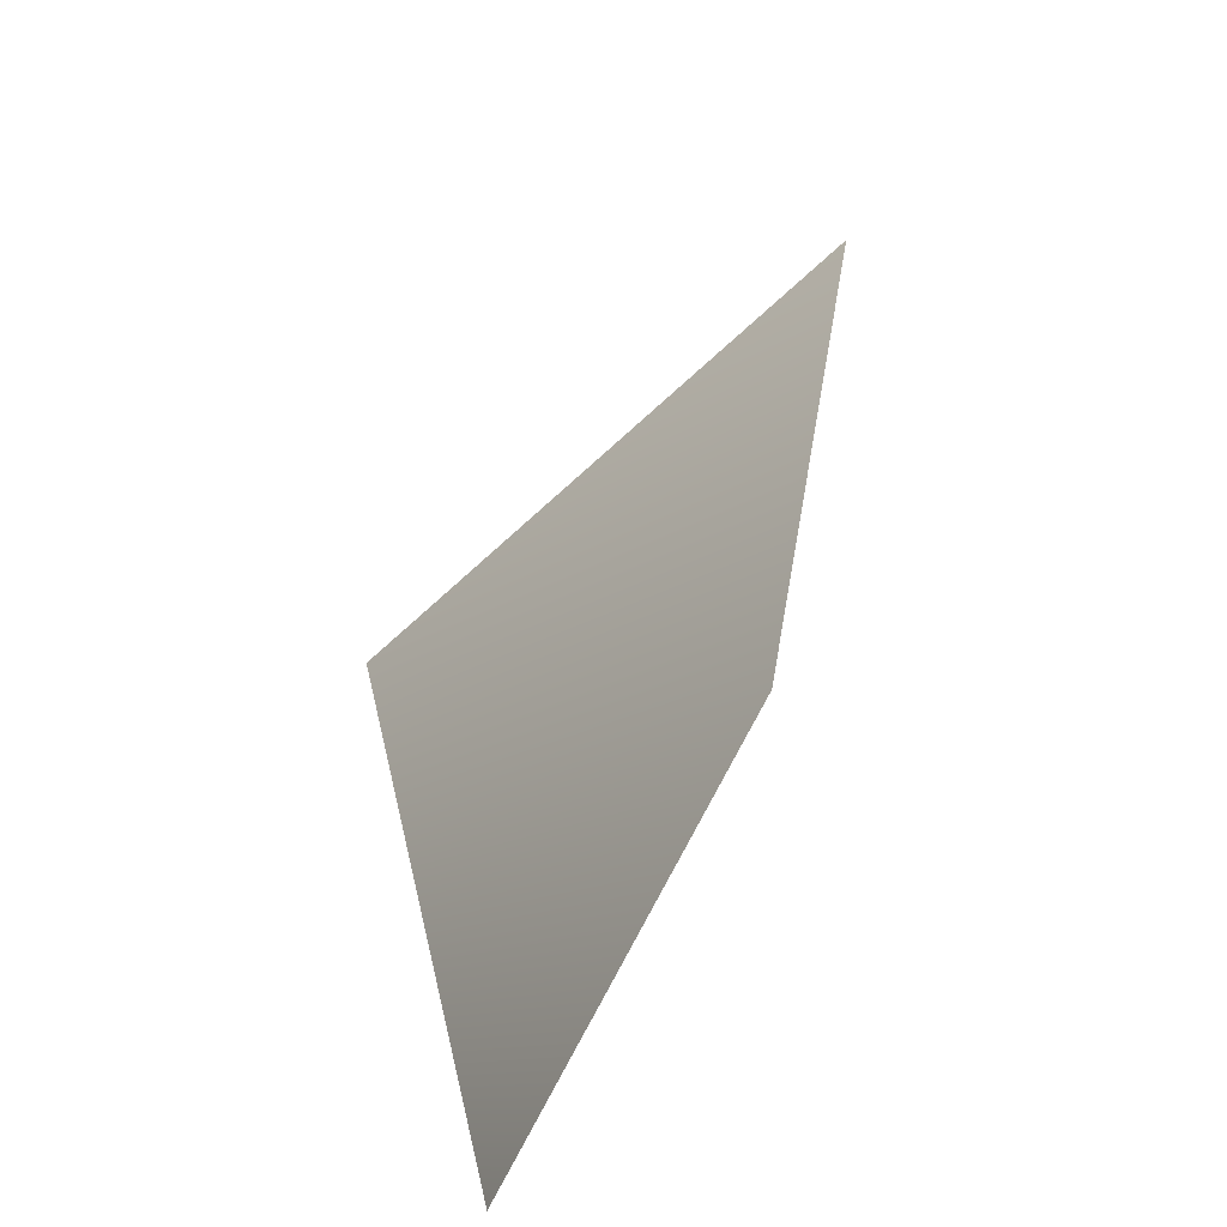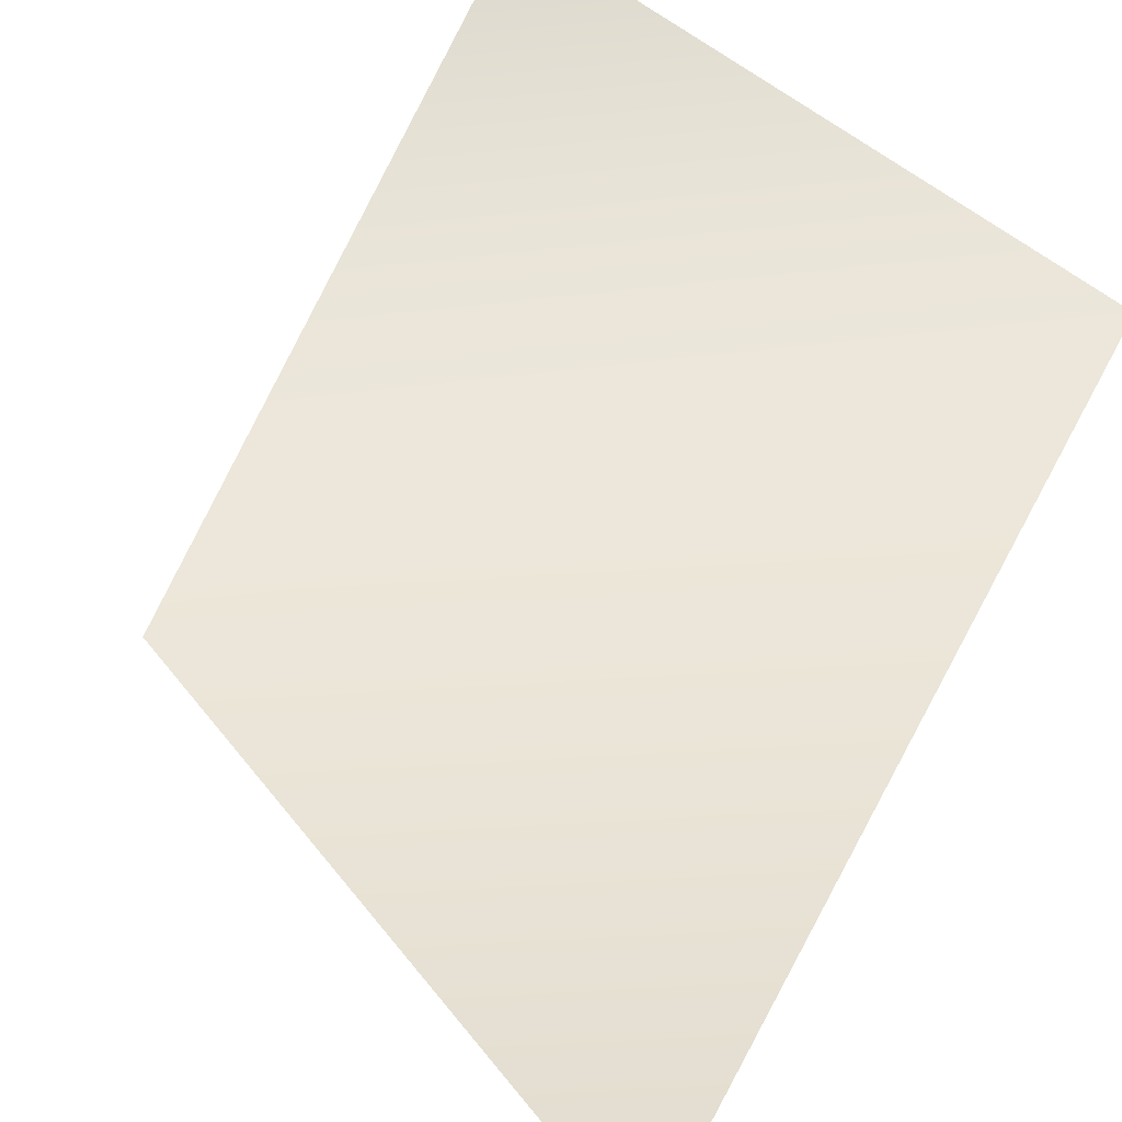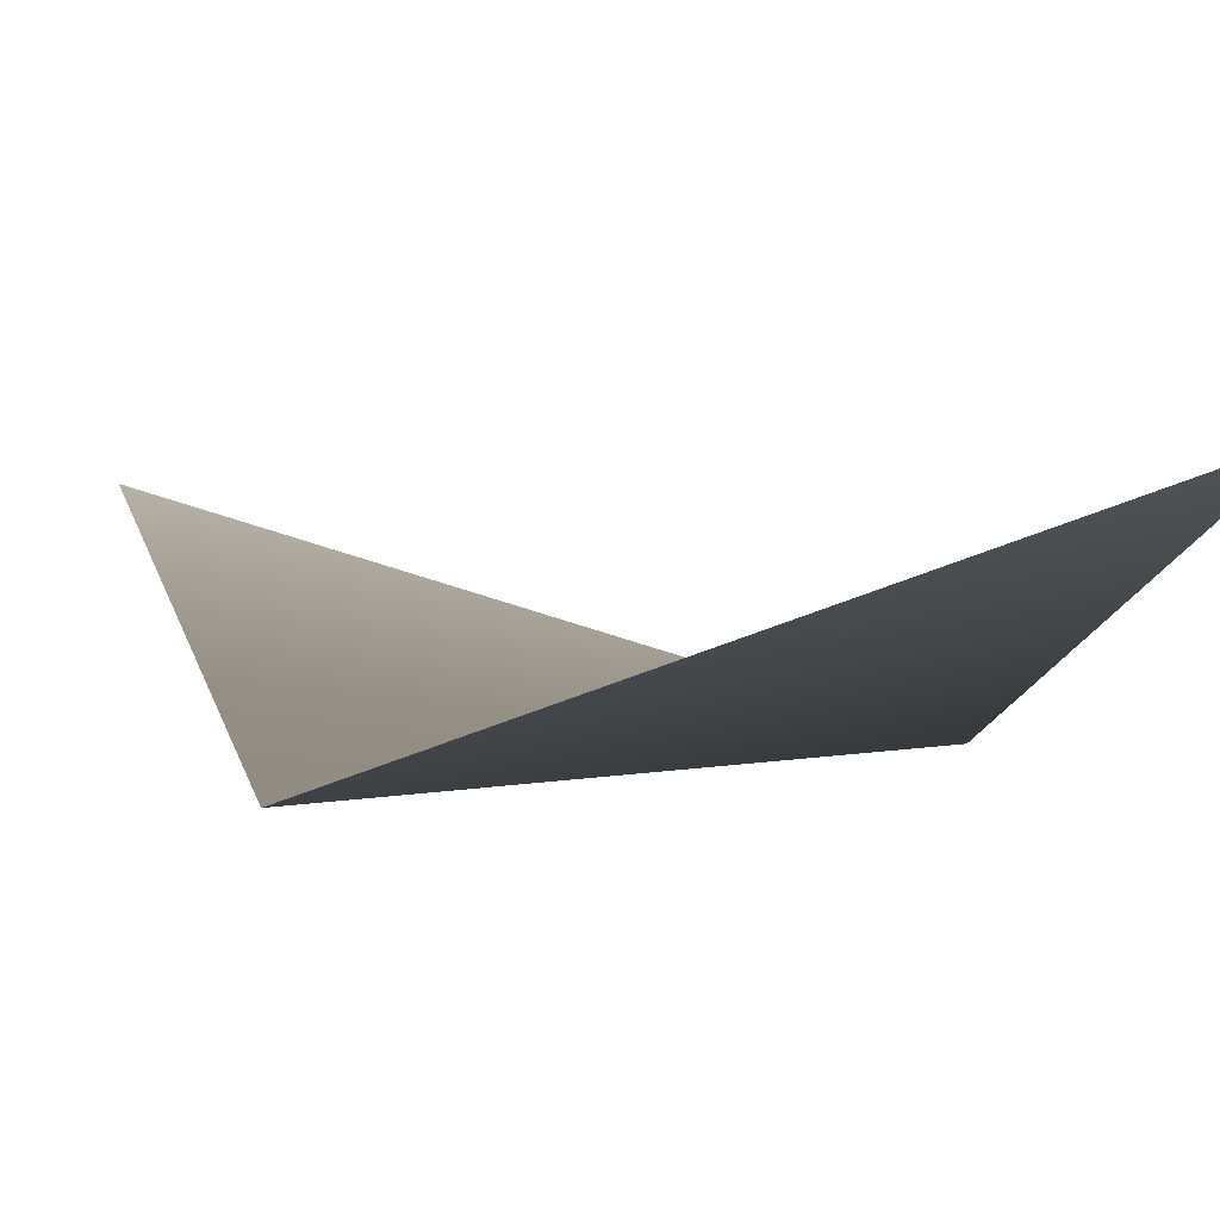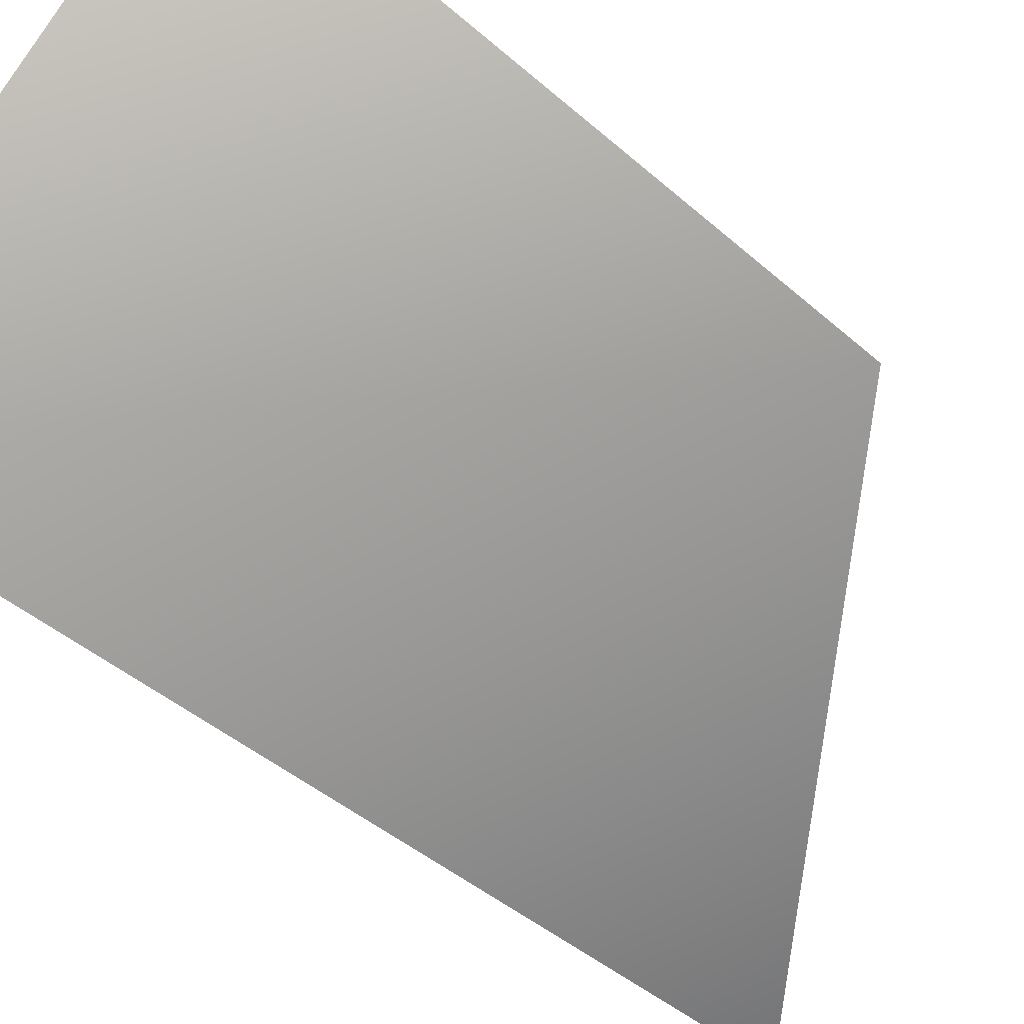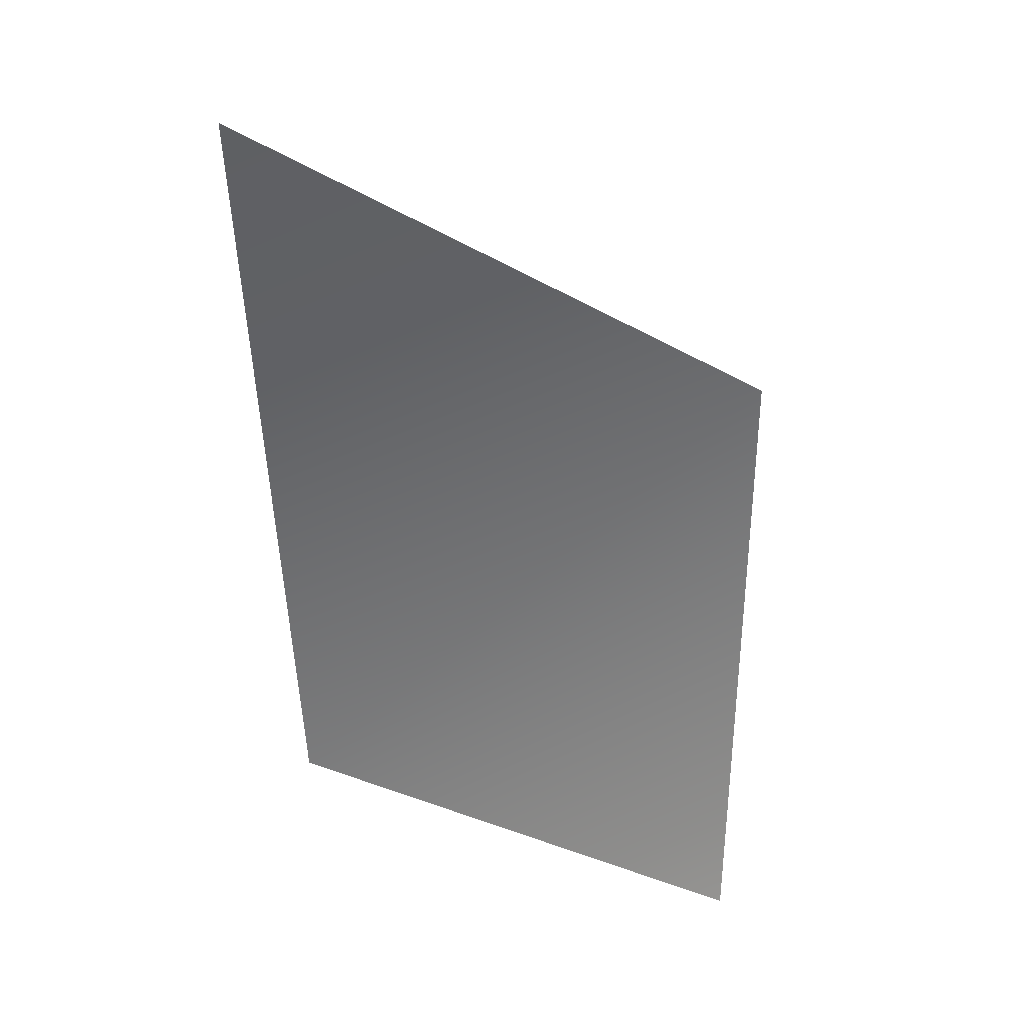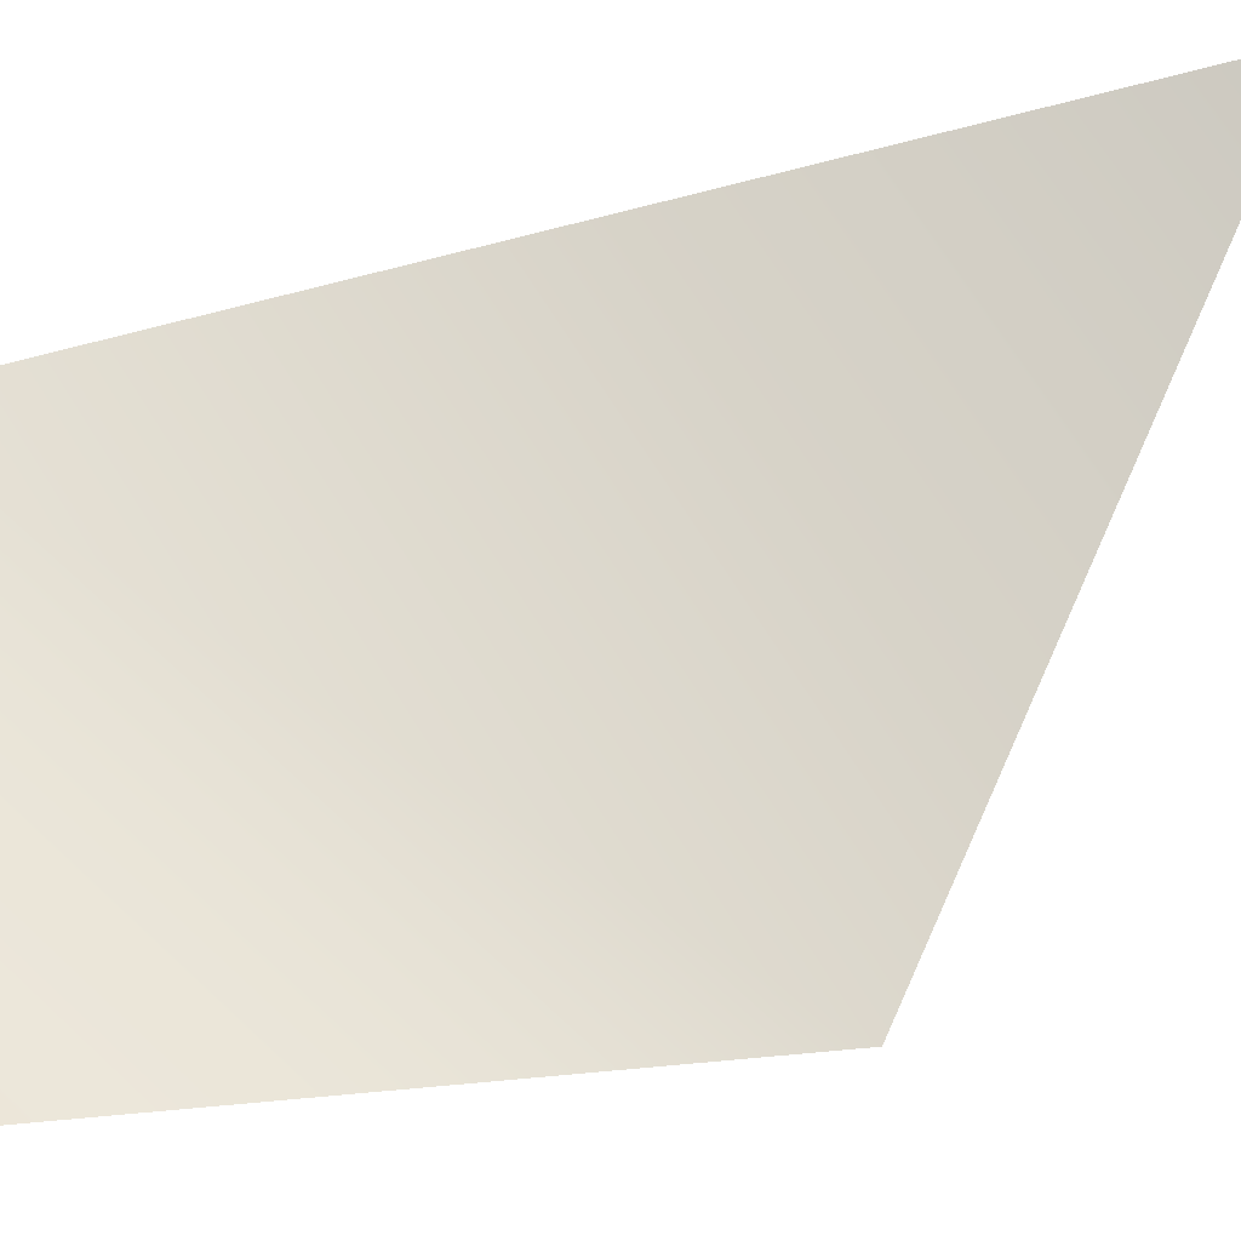
<metadata>
{"format":"obj","ext":"obj","renderer":"f3d","projection":"perspective","resolution":1024,"background":"white","views":[{"elev":-55.0,"azim":48.4,"up":"+Z"},{"elev":51.1,"azim":24.1,"up":"+Y"},{"elev":0.4,"azim":168.0,"up":"+Y"},{"elev":-71.6,"azim":-128.4,"up":"+Y"},{"elev":34.2,"azim":-175.4,"up":"+Z"},{"elev":70.3,"azim":-100.1,"up":"+Y"}]}
</metadata>
<code>
v 0.8179 0.6097 1.789
v -0.865 0.6098 -1.333
v 0.8179 0.02939 -1.261
v -0.9015 0.02939 0.5953
v 0.8179 0.6097 1.789
v -0.865 0.6097 -1.333
v 0.8179 0.02938 -1.261
v -0.9015 0.02938 0.5953
f 2 4 3
f 4 1 3
f 6 7 8
f 8 7 5

</code>
